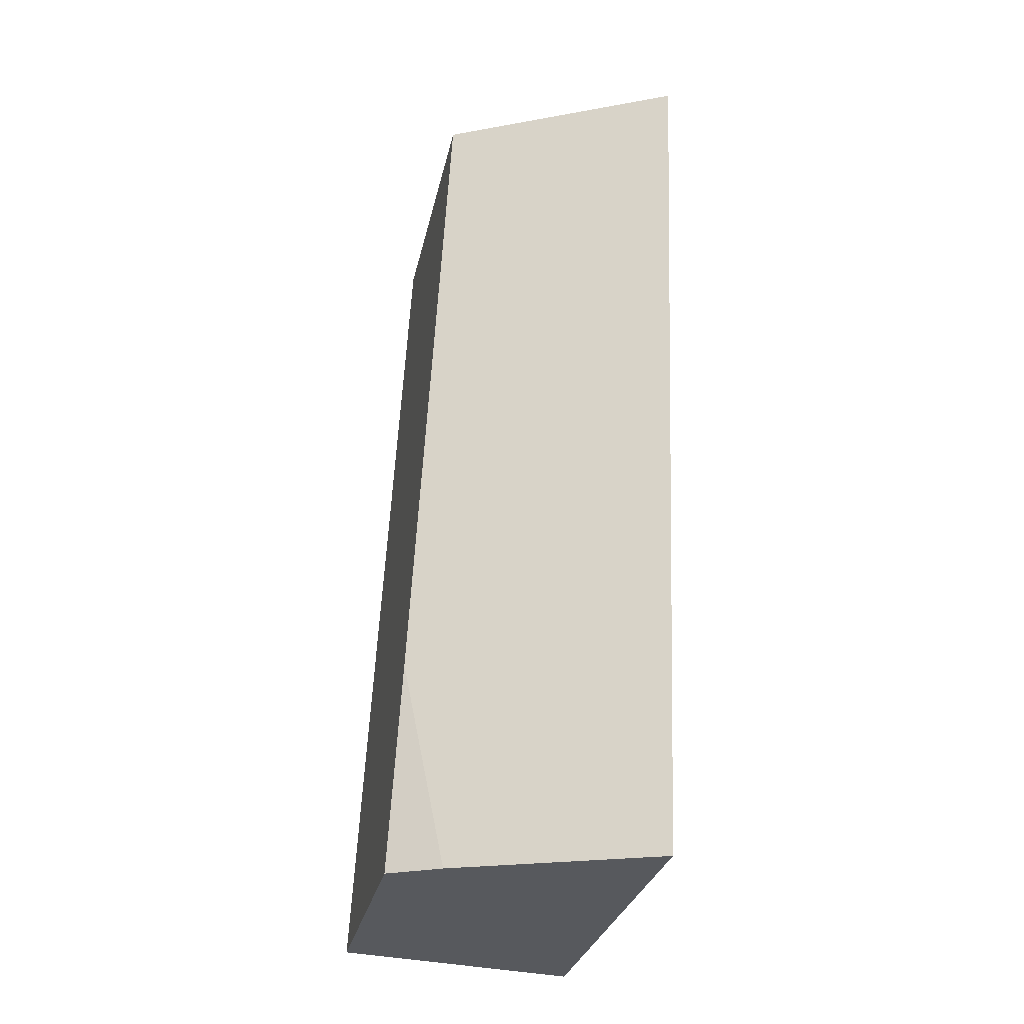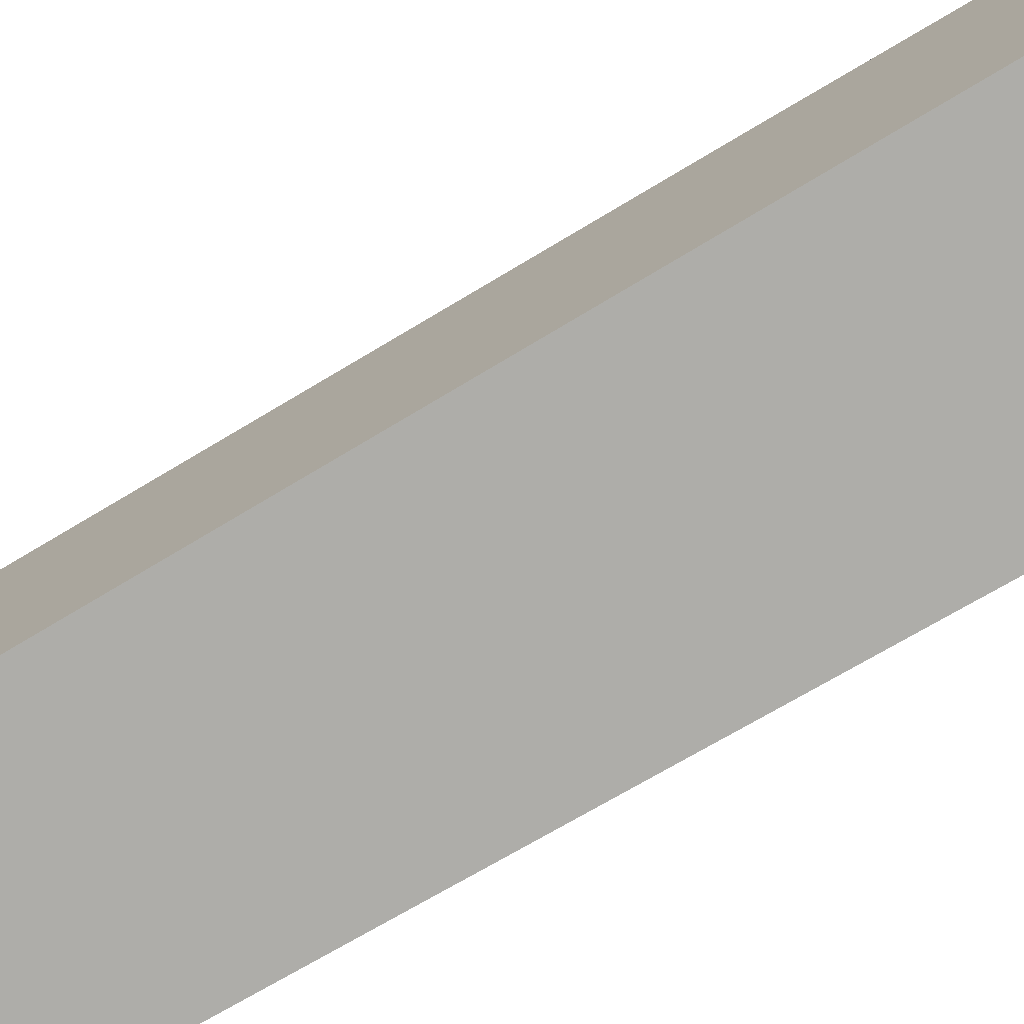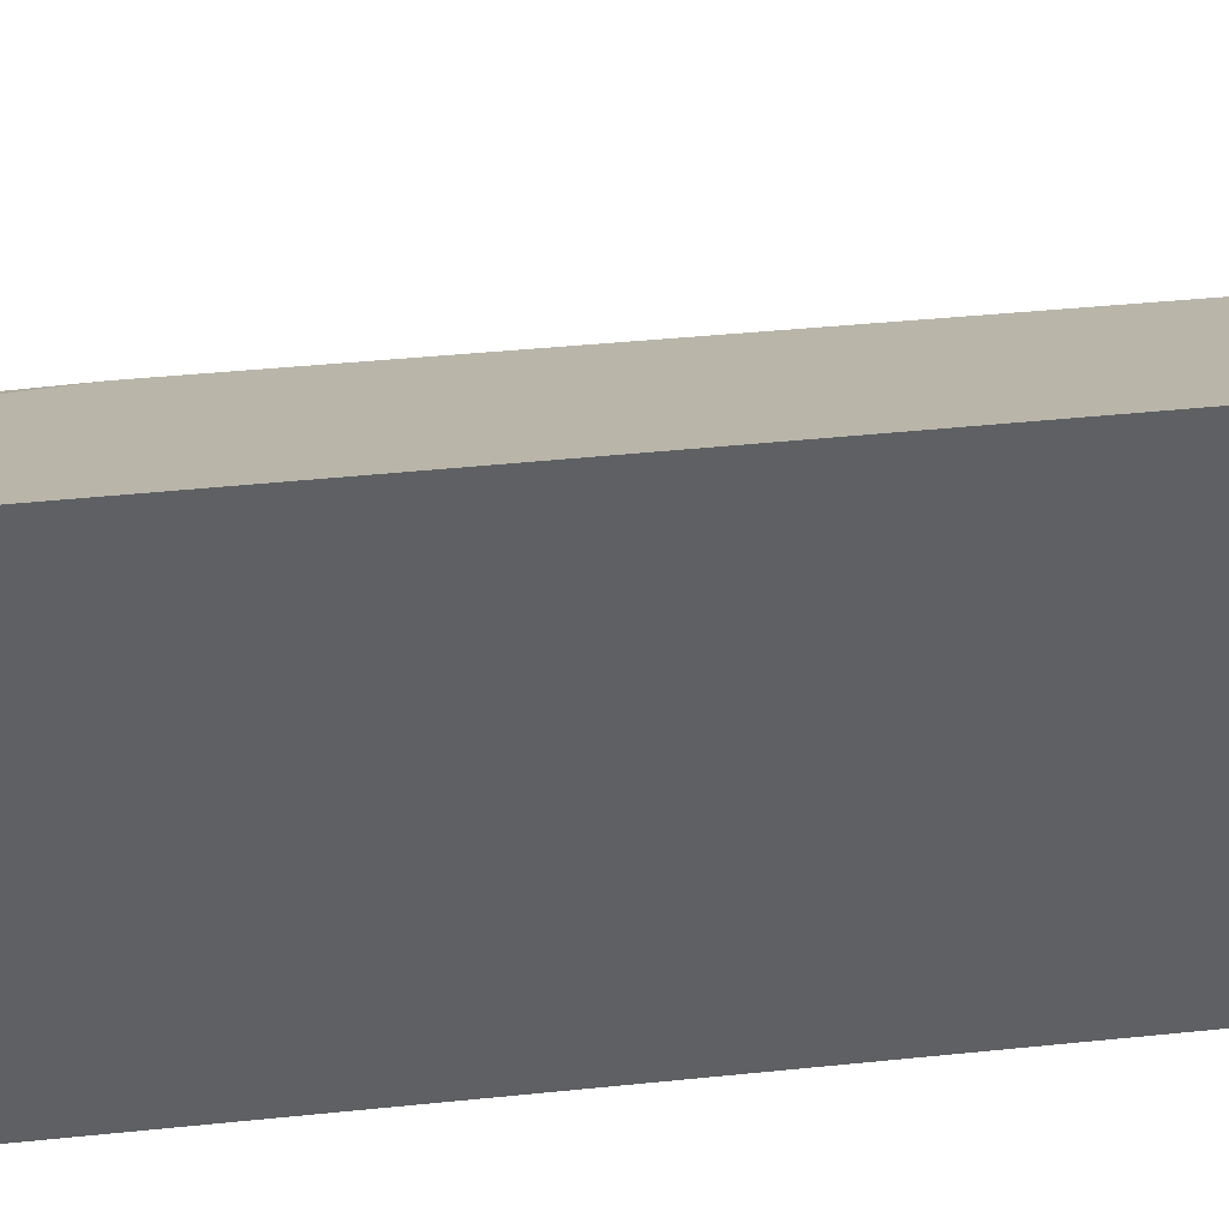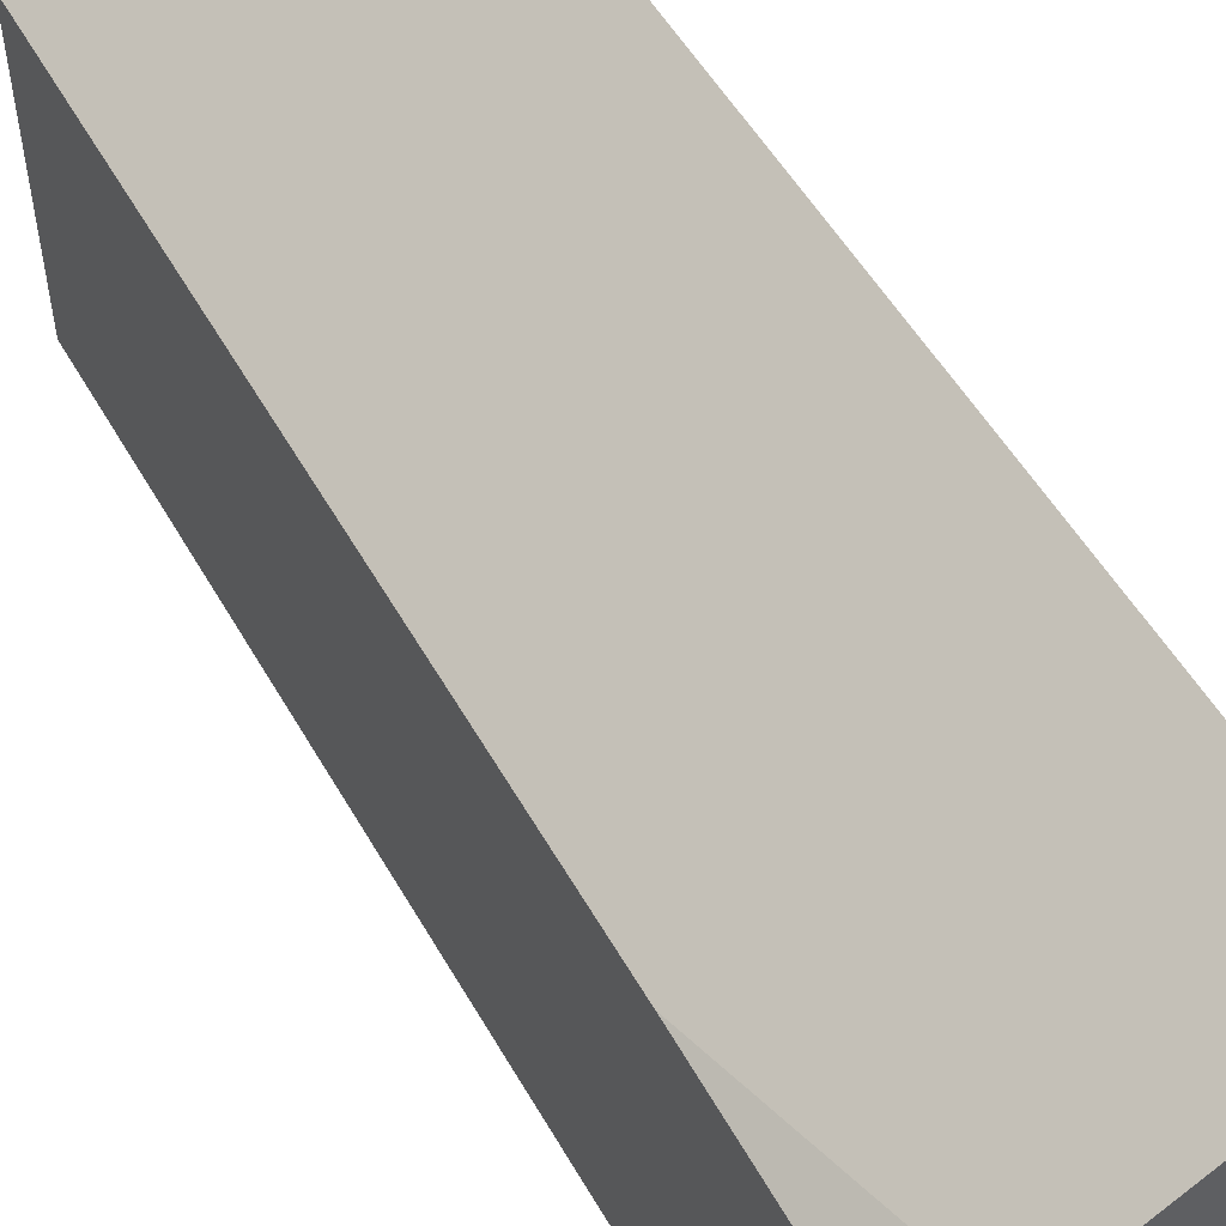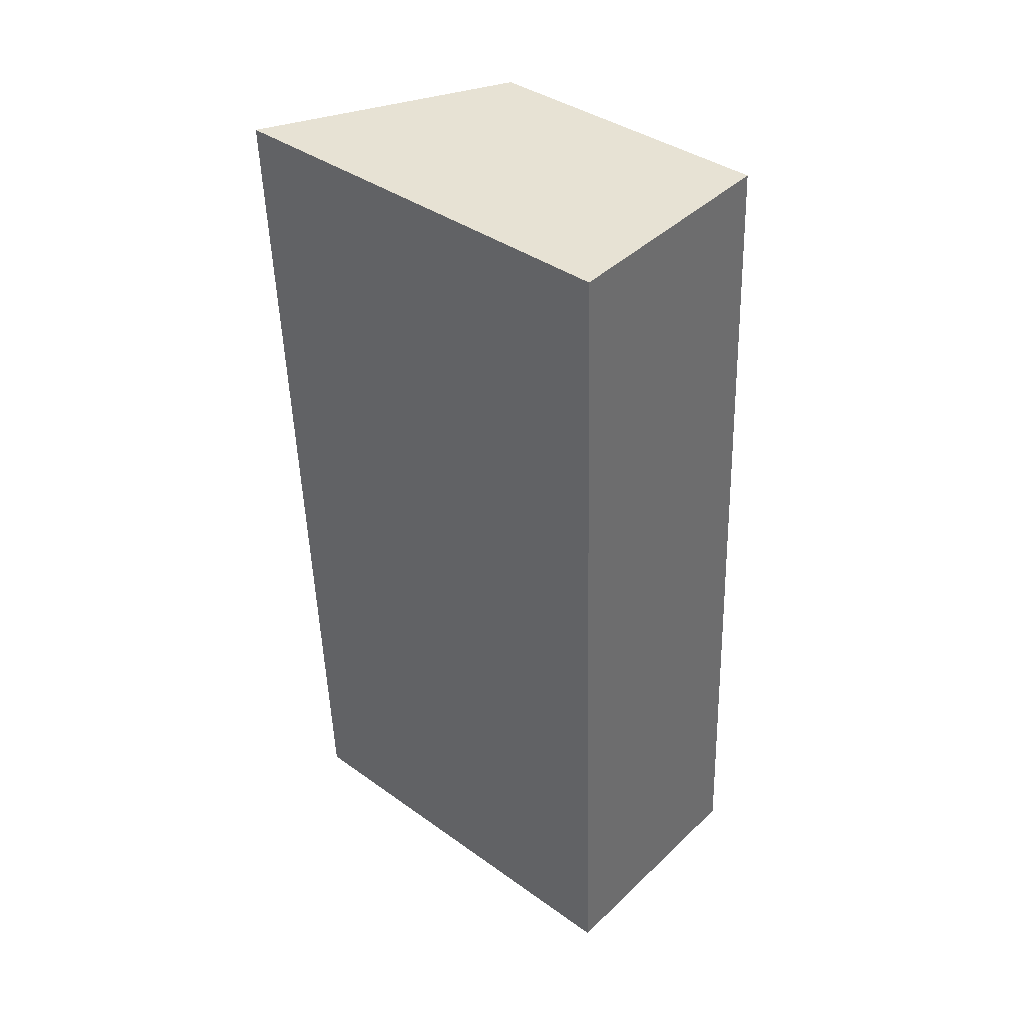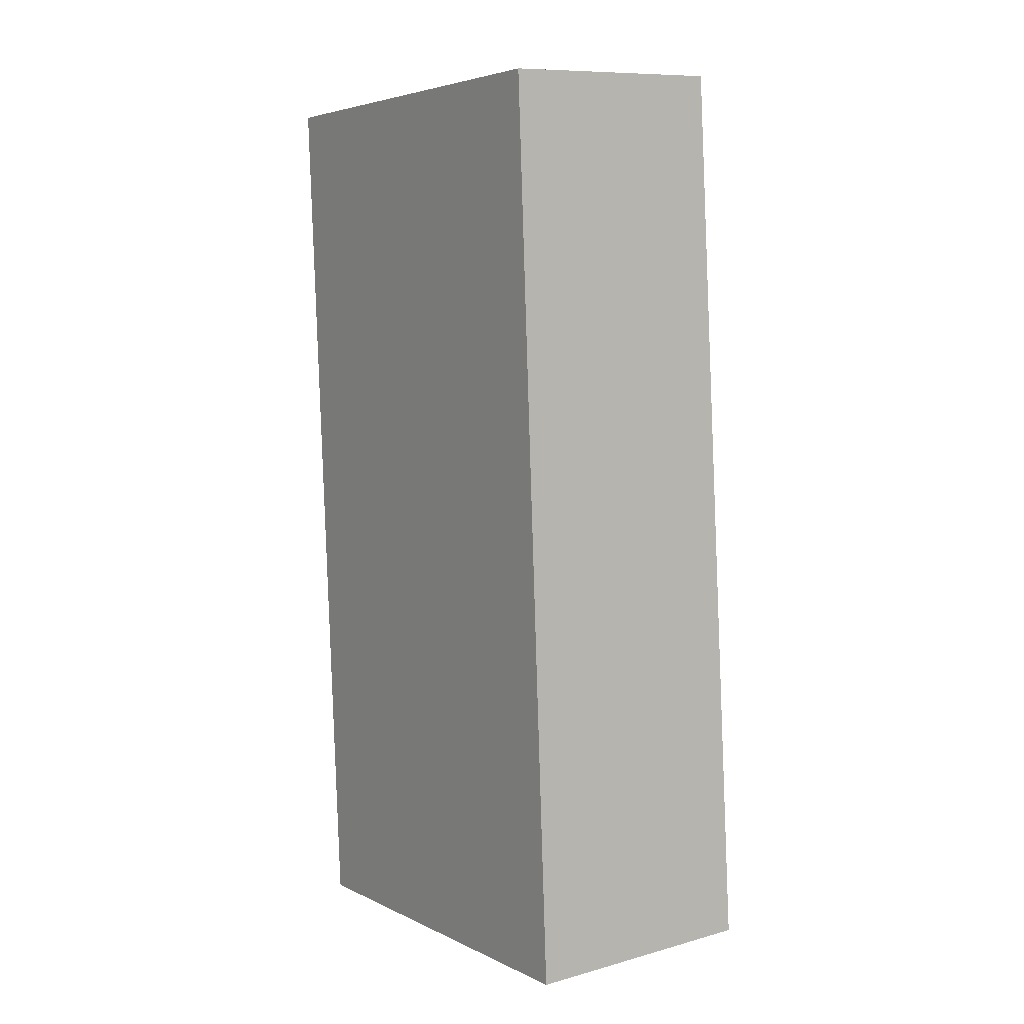
<metadata>
{"format":"obj","ext":"obj","renderer":"f3d","projection":"perspective","resolution":1024,"background":"white","views":[{"elev":-29.0,"azim":168.1,"up":"+Z"},{"elev":-77.1,"azim":117.6,"up":"+Y"},{"elev":43.9,"azim":-99.1,"up":"+Y"},{"elev":55.7,"azim":147.3,"up":"+Y"},{"elev":38.5,"azim":-48.0,"up":"+Z"},{"elev":4.7,"azim":-34.3,"up":"+Z"}]}
</metadata>
<code>
v  2.334 3.033 0.127
v  0.354 4.384 -9.302
v  0 4.384 2.684e-16
v  2.72 2.966 -6.966
v  2.321 3.245 -9.194
v  2.84 2.882 -9.166
v  0.354 5.696e-16 -9.302
v  0 0 0
v  2.334 -7.777e-18 0.127
v  2.72 4.265e-16 -6.966
v  2.84 5.613e-16 -9.166
v  2.321 5.63e-16 -9.194
g defaultobject
f 1 2 3
f 2 1 4
f 2 4 5
f 5 4 6
f 7 3 2
f 3 7 8
f 8 1 3
f 1 8 9
f 9 4 1
f 4 9 10
f 4 10 6
f 6 10 11
f 5 7 2
f 7 5 6
f 7 6 12
f 12 6 11
f 12 8 7
f 8 12 9
f 9 12 10
f 10 12 11

</code>
